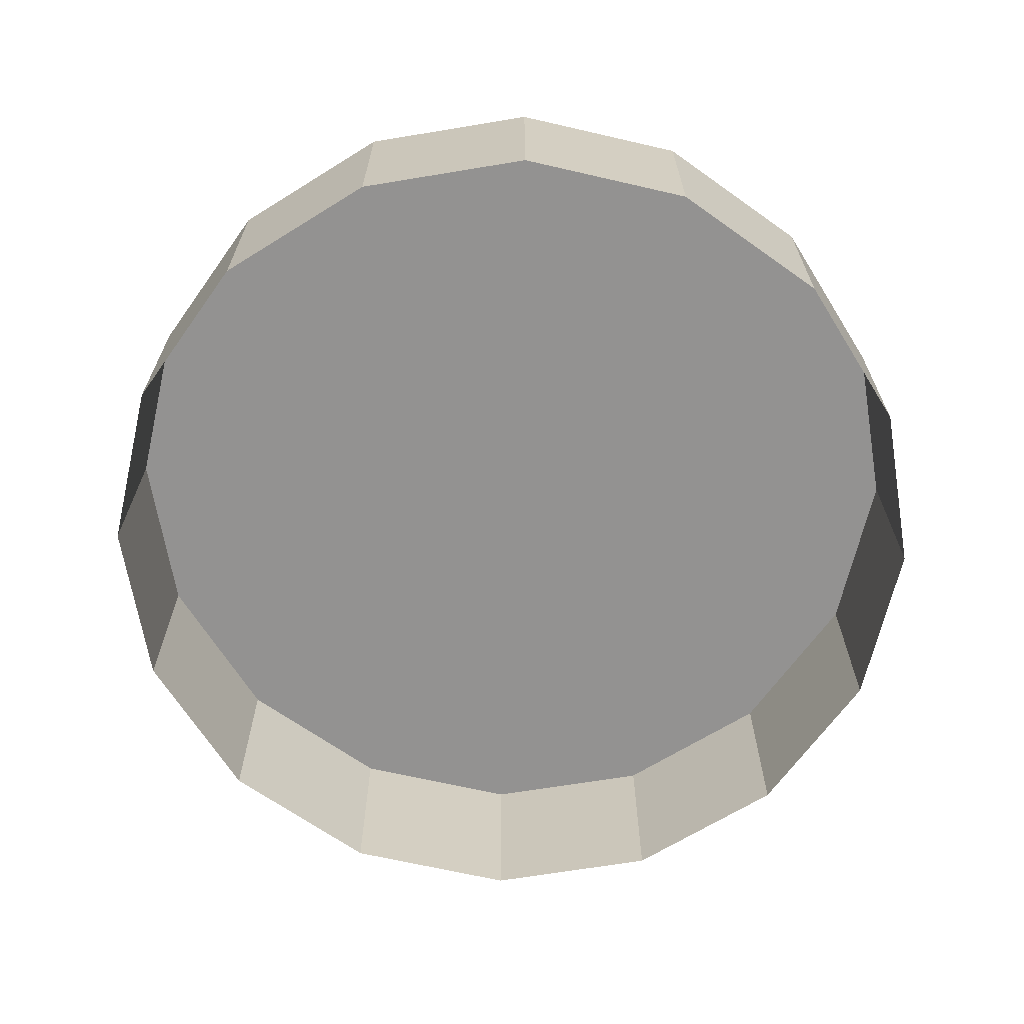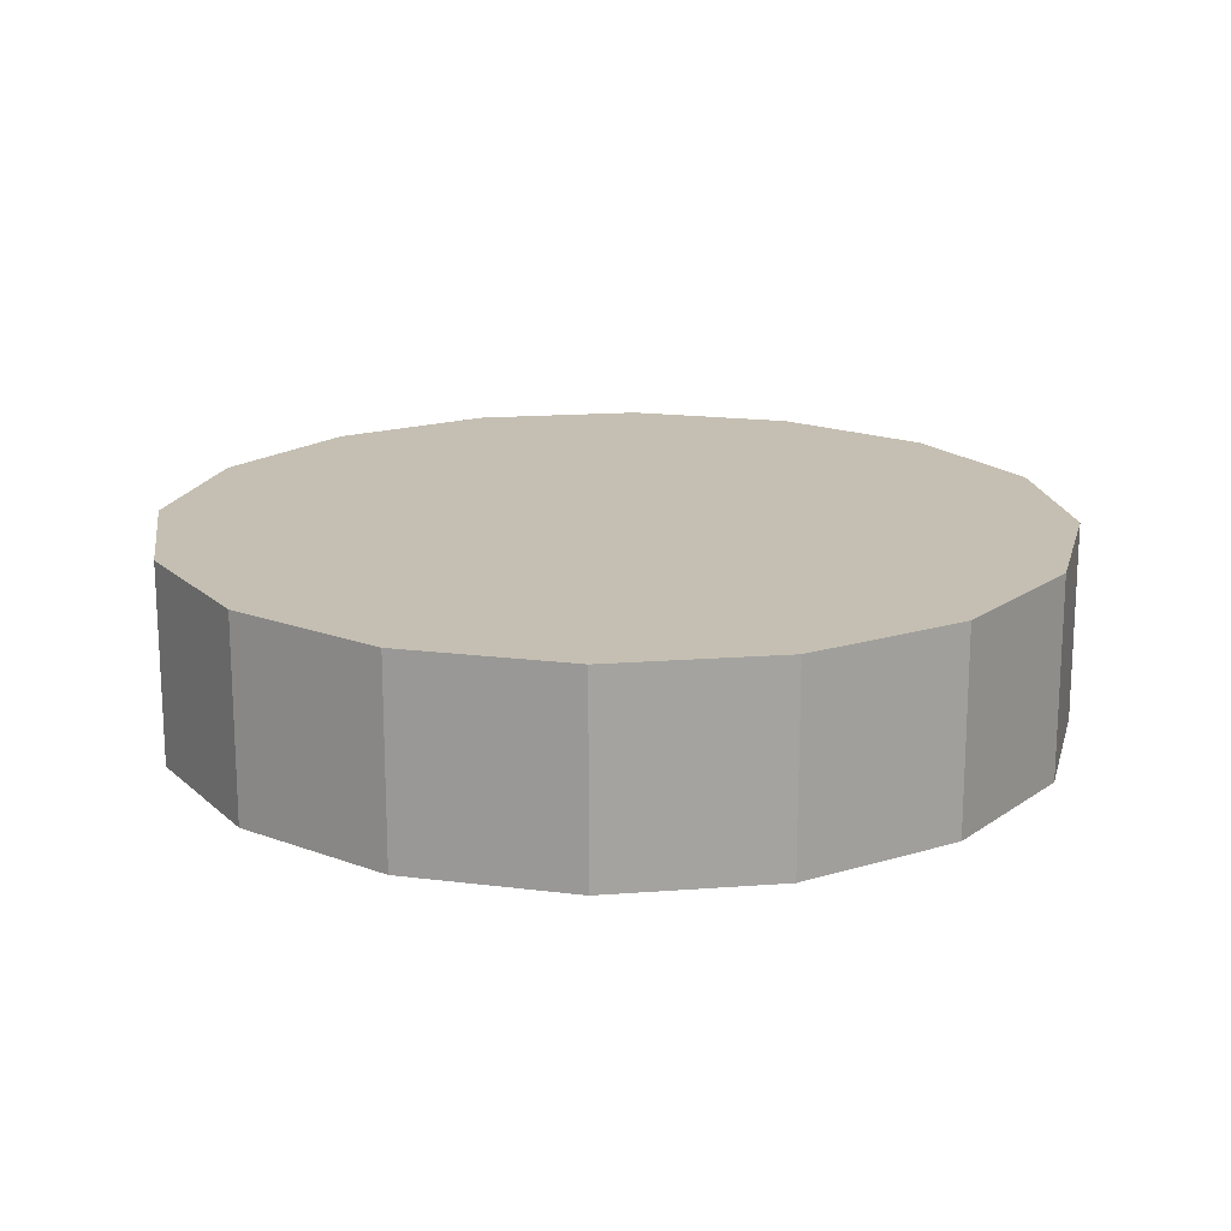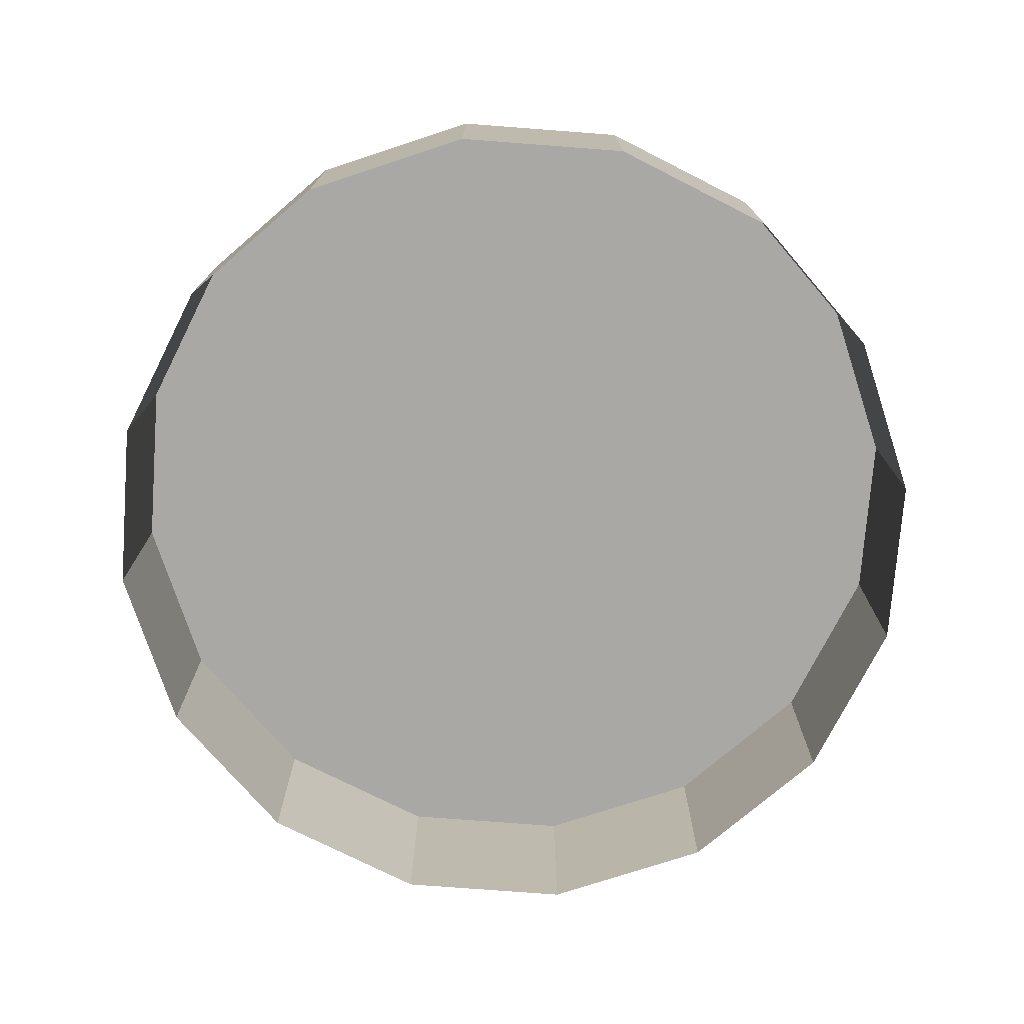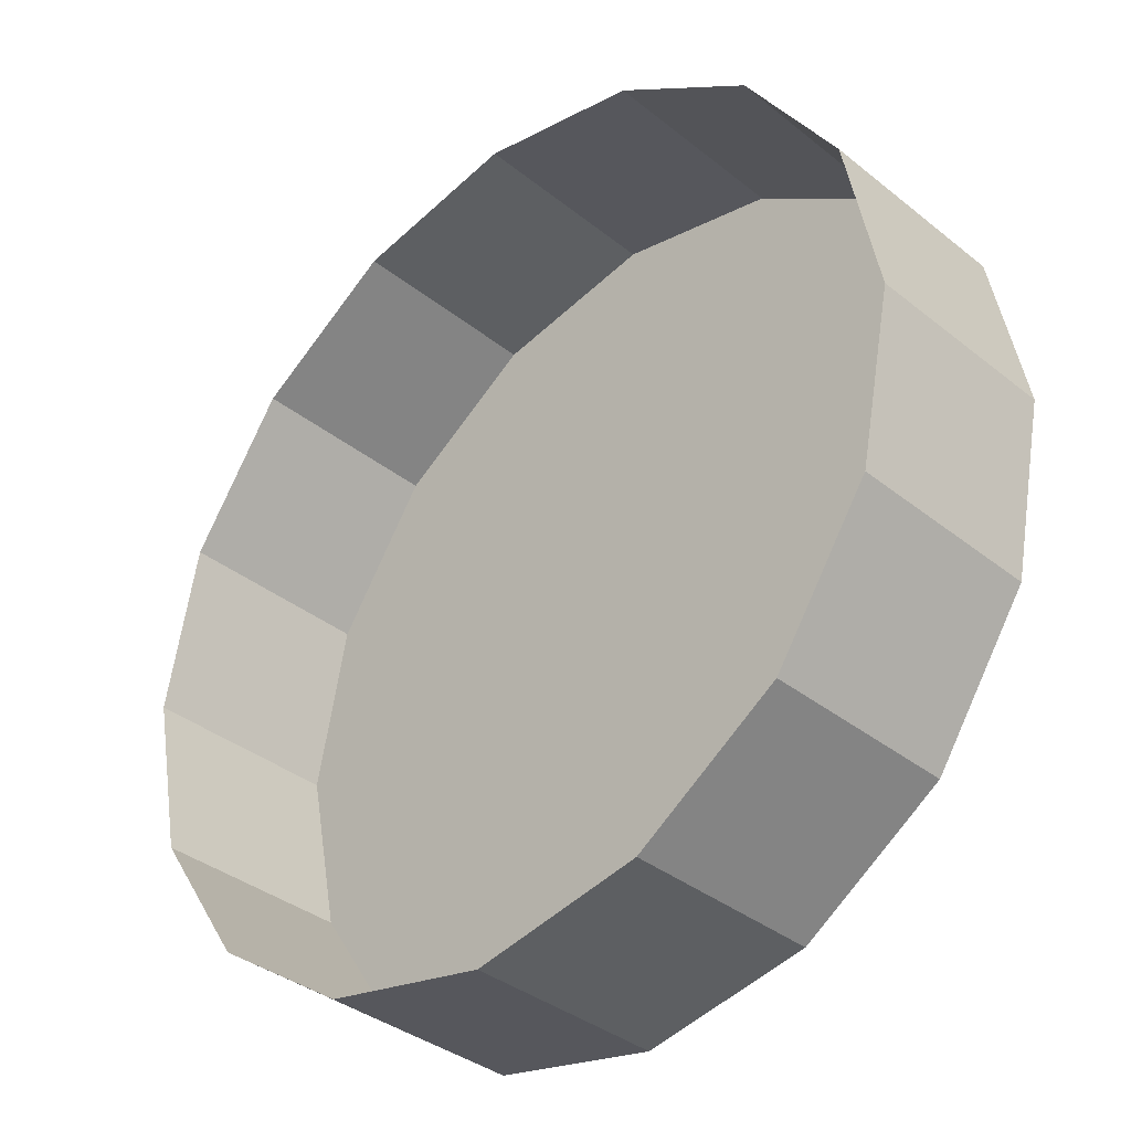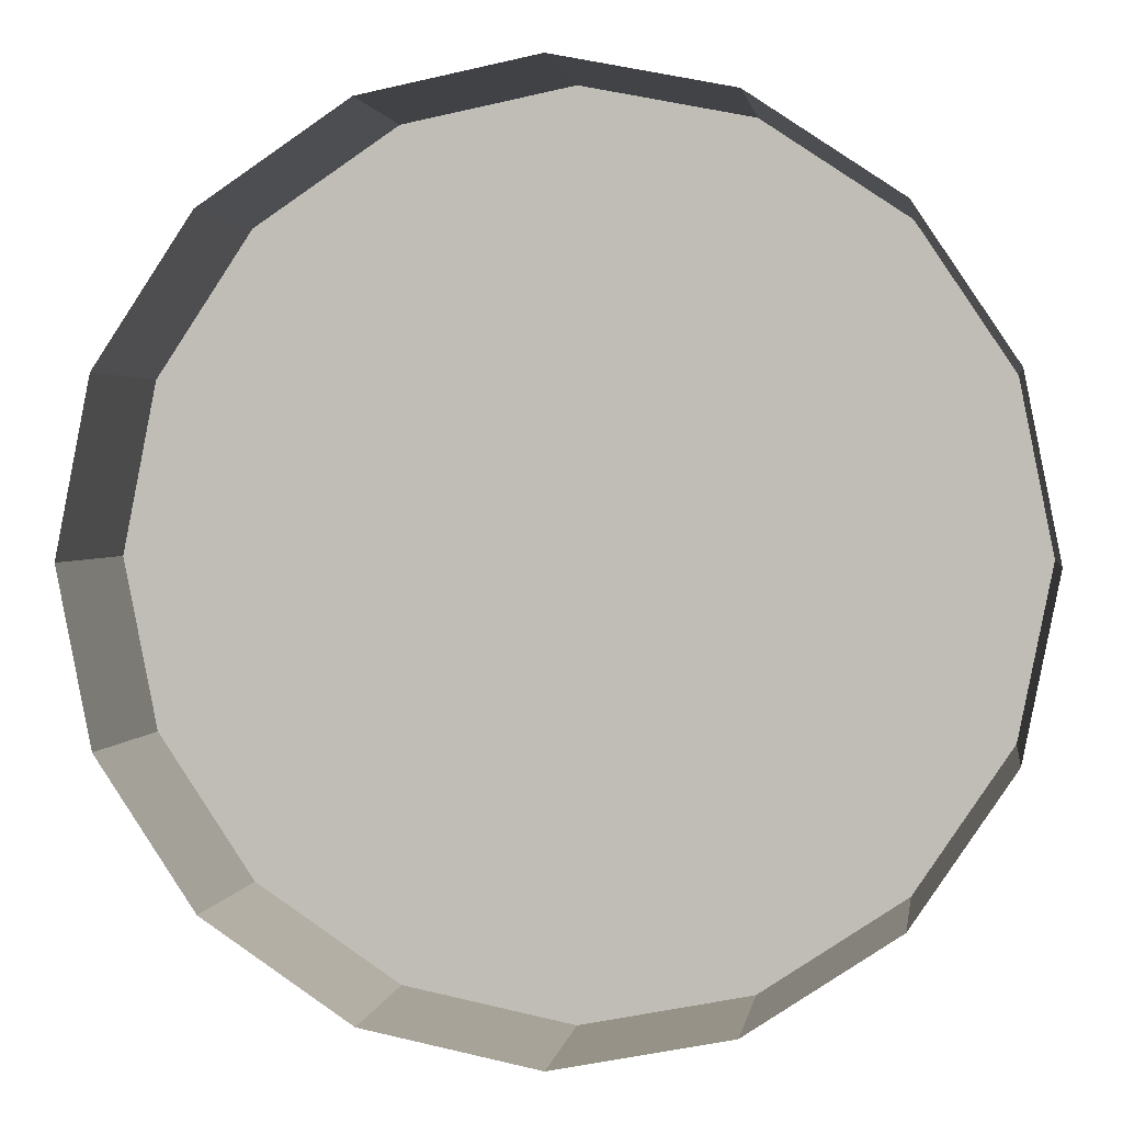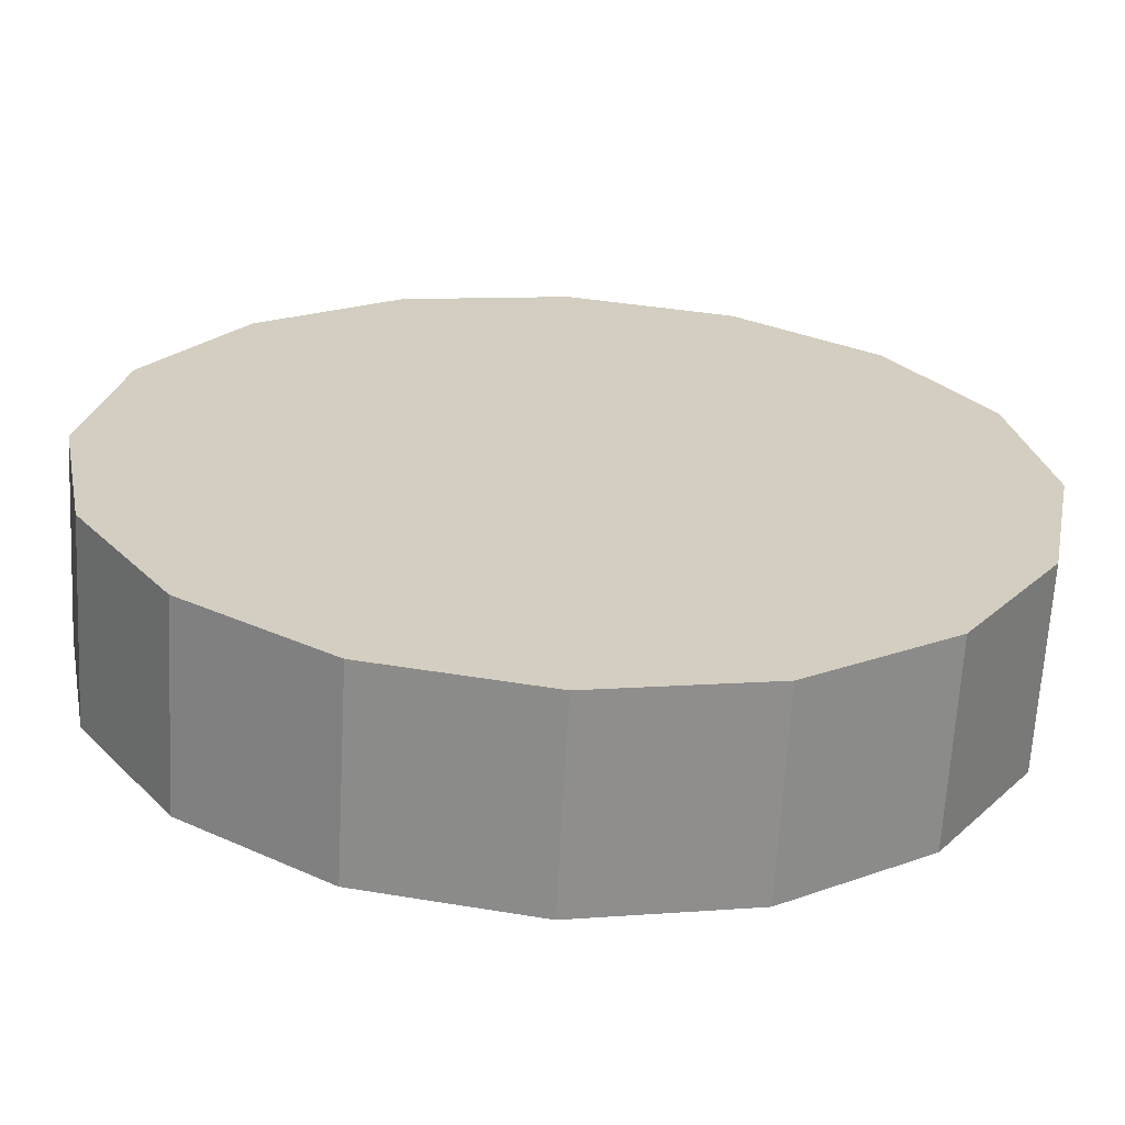
<metadata>
{"format":"obj","ext":"obj","renderer":"f3d","projection":"perspective","resolution":1024,"background":"white","views":[{"elev":-66.5,"azim":110.7,"up":"+Z"},{"elev":17.6,"azim":-19.7,"up":"+Z"},{"elev":-74.9,"azim":164.4,"up":"+Z"},{"elev":-36.0,"azim":-136.3,"up":"+Y"},{"elev":1.9,"azim":-171.5,"up":"+Y"},{"elev":-65.3,"azim":-3.1,"up":"+Y"}]}
</metadata>
<code>
o LM_L_LC5_UnderPF
v 2.389 708.3 -12.15
v -3.417 709.5 -12.15
v 2.389 708.3 -5.324
v -3.417 709.5 -12.15
v -9.223 708.3 -12.15
v -3.417 709.5 -5.324
v 7.311 705 -12.15
v 2.389 708.3 -12.15
v 7.311 705 -5.324
v -3.417 709.5 -12.15
v -3.417 709.5 -5.324
v 2.389 708.3 -5.324
v 2.389 708.3 -12.15
v 2.389 708.3 -5.324
v 7.311 705 -5.324
v -9.223 708.3 -12.15
v -14.14 705 -12.15
v -9.223 708.3 -5.324
v 10.6 700.1 -12.15
v 7.311 705 -12.15
v 10.6 700.1 -5.324
v -9.223 708.3 -12.15
v -9.223 708.3 -5.324
v -3.417 709.5 -5.324
v 7.311 705 -12.15
v 7.311 705 -5.324
v 10.6 700.1 -5.324
v 7.311 705 -5.324
v 2.389 708.3 -5.324
v -3.417 709.5 -5.324
v -14.14 705 -12.15
v -14.14 705 -5.324
v -9.223 708.3 -5.324
v -14.14 705 -12.15
v -17.43 700.1 -12.15
v -14.14 705 -5.324
v -3.417 709.5 -5.324
v -9.223 708.3 -5.324
v -14.14 705 -5.324
v 11.75 694.3 -12.15
v 10.6 700.1 -12.15
v 11.75 694.3 -5.324
v 10.6 700.1 -12.15
v 10.6 700.1 -5.324
v 11.75 694.3 -5.324
v 11.75 694.3 -5.324
v 10.6 700.1 -5.324
v 7.311 705 -5.324
v -17.43 700.1 -12.15
v -17.43 700.1 -5.324
v -14.14 705 -5.324
v -17.43 700.1 -12.15
v -18.59 694.3 -12.15
v -17.43 700.1 -5.324
v 10.6 688.5 -12.15
v 11.75 694.3 -12.15
v 10.6 688.5 -5.324
v 11.75 694.3 -12.15
v 11.75 694.3 -5.324
v 10.6 688.5 -5.324
v -3.417 679.1 -5.324
v -3.417 709.5 -5.324
v -14.14 705 -5.324
v -17.43 700.1 -5.324
v -18.59 694.3 -5.324
v -18.59 694.3 -12.15
v -18.59 694.3 -5.324
v -17.43 700.1 -5.324
v -18.59 694.3 -12.15
v -17.43 688.5 -12.15
v -18.59 694.3 -5.324
v -3.417 679.1 -5.324
v 11.75 694.3 -5.324
v 7.311 705 -5.324
v 7.311 683.6 -12.15
v 10.6 688.5 -12.15
v 7.311 683.6 -5.324
v 10.6 688.5 -12.15
v 10.6 688.5 -5.324
v 7.311 683.6 -5.324
v 7.311 683.6 -5.324
v 10.6 688.5 -5.324
v -17.43 688.5 -12.15
v -17.43 688.5 -5.324
v -18.59 694.3 -5.324
v -17.43 688.5 -12.15
v -14.14 683.6 -12.15
v -17.43 688.5 -5.324
v 2.389 680.3 -12.15
v 7.311 683.6 -12.15
v 2.389 680.3 -5.324
v 11.75 694.3 -5.324
v 2.389 680.3 -5.324
v 7.311 683.6 -5.324
v 7.311 683.6 -12.15
v 7.311 683.6 -5.324
v 2.389 680.3 -5.324
v -14.14 683.6 -12.15
v -9.223 680.3 -12.15
v -14.14 683.6 -5.324
v -3.417 679.1 -12.15
v 2.389 680.3 -12.15
v -3.417 679.1 -5.324
v 2.389 680.3 -5.324
v -17.43 688.5 -5.324
v -14.14 683.6 -5.324
v -14.14 683.6 -12.15
v -14.14 683.6 -5.324
v -17.43 688.5 -5.324
v -9.223 680.3 -12.15
v -3.417 679.1 -12.15
v -9.223 680.3 -5.324
v 2.389 680.3 -12.15
v 2.389 680.3 -5.324
v -3.417 679.1 -5.324
v -18.59 694.3 -5.324
v -14.14 683.6 -5.324
v -9.223 680.3 -5.324
v -9.223 680.3 -5.324
v -9.223 680.3 -12.15
v -9.223 680.3 -5.324
v -14.14 683.6 -5.324
v -3.417 679.1 -12.15
v -3.417 679.1 -5.324
v -9.223 680.3 -5.324
f 3 2 1
f 6 5 4
f 9 8 7
f 12 11 10
f 15 14 13
f 18 17 16
f 21 20 19
f 24 23 22
f 27 26 25
f 30 29 28
f 33 32 31
f 36 35 34
f 39 38 37
f 42 41 40
f 45 44 43
f 48 47 46
f 51 50 49
f 54 53 52
f 57 56 55
f 60 59 58
f 62 48 61
f 63 62 61
f 65 64 63
f 68 67 66
f 71 70 69
f 74 73 72
f 77 76 75
f 80 79 78
f 46 82 81
f 65 63 61
f 85 84 83
f 88 87 86
f 91 90 89
f 94 93 92
f 97 96 95
f 100 99 98
f 103 102 101
f 104 61 46
f 106 105 65
f 109 108 107
f 112 111 110
f 115 114 113
f 118 117 116
f 61 119 65
f 122 121 120
f 125 124 123

</code>
